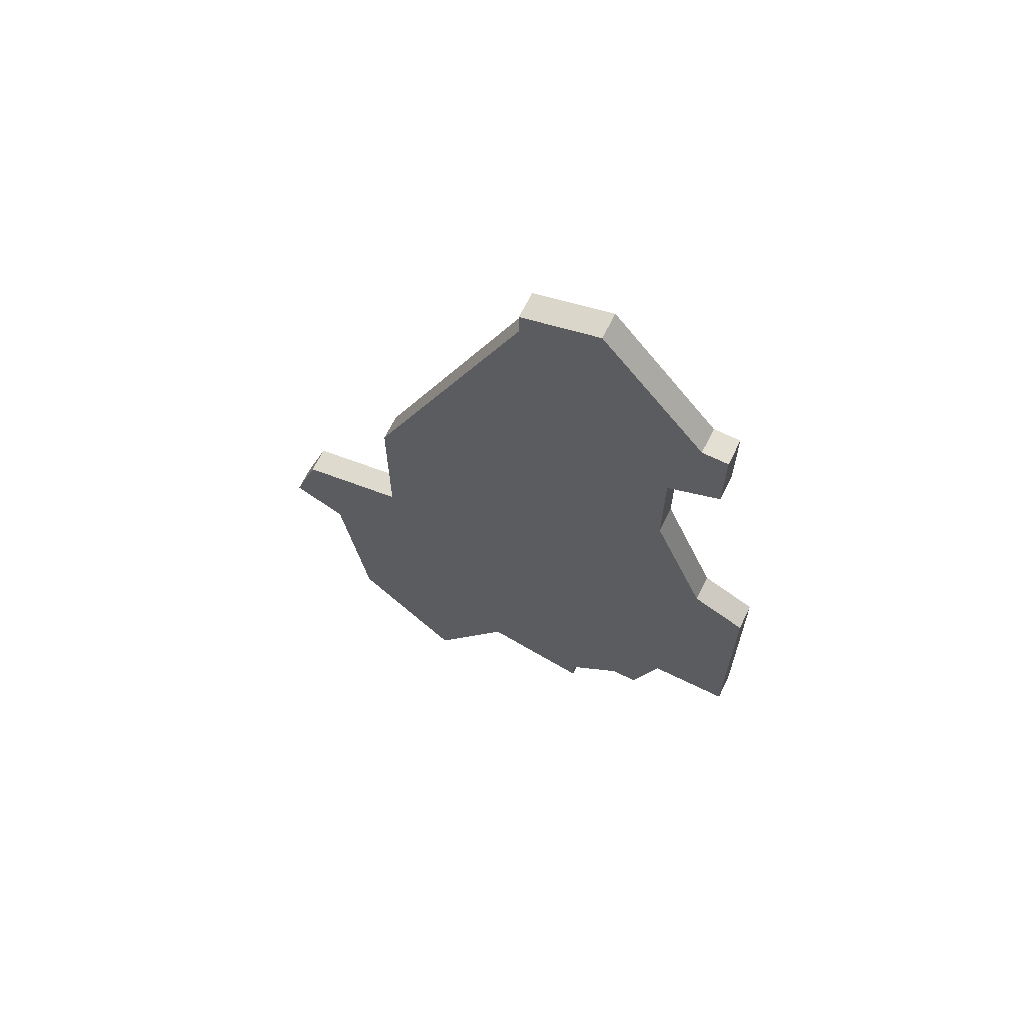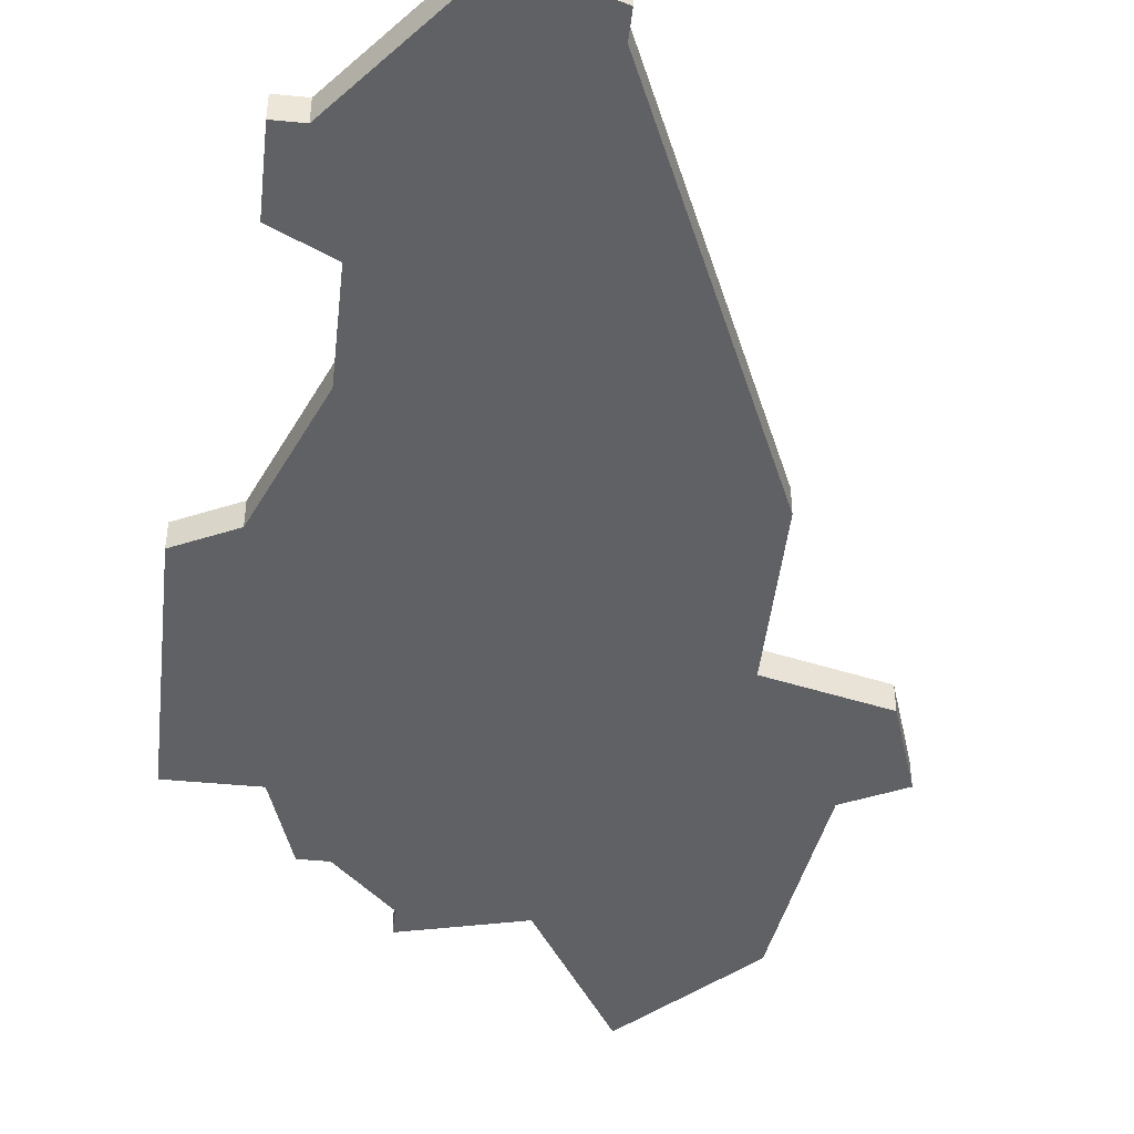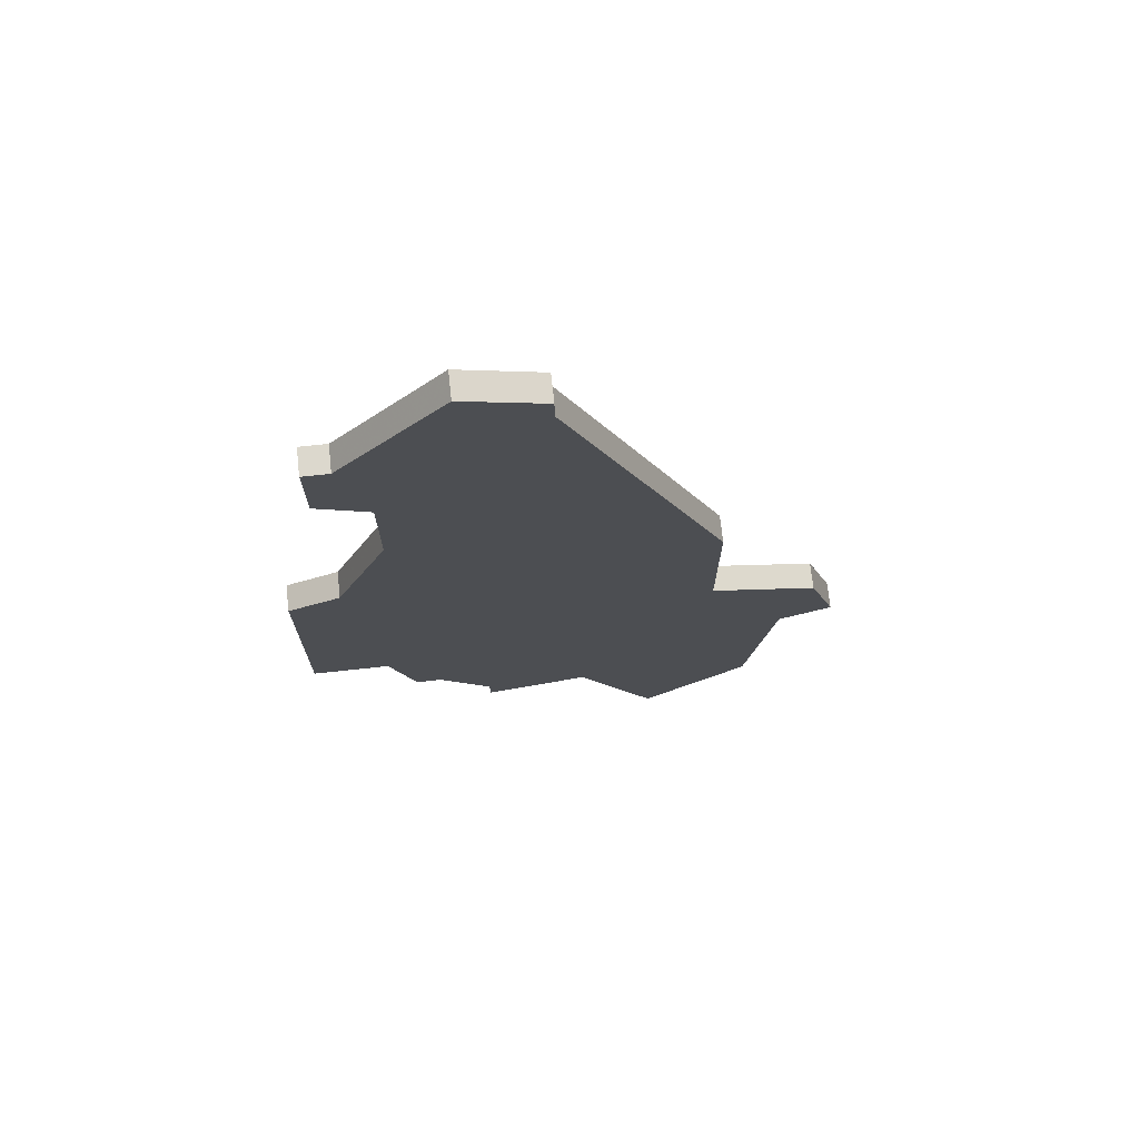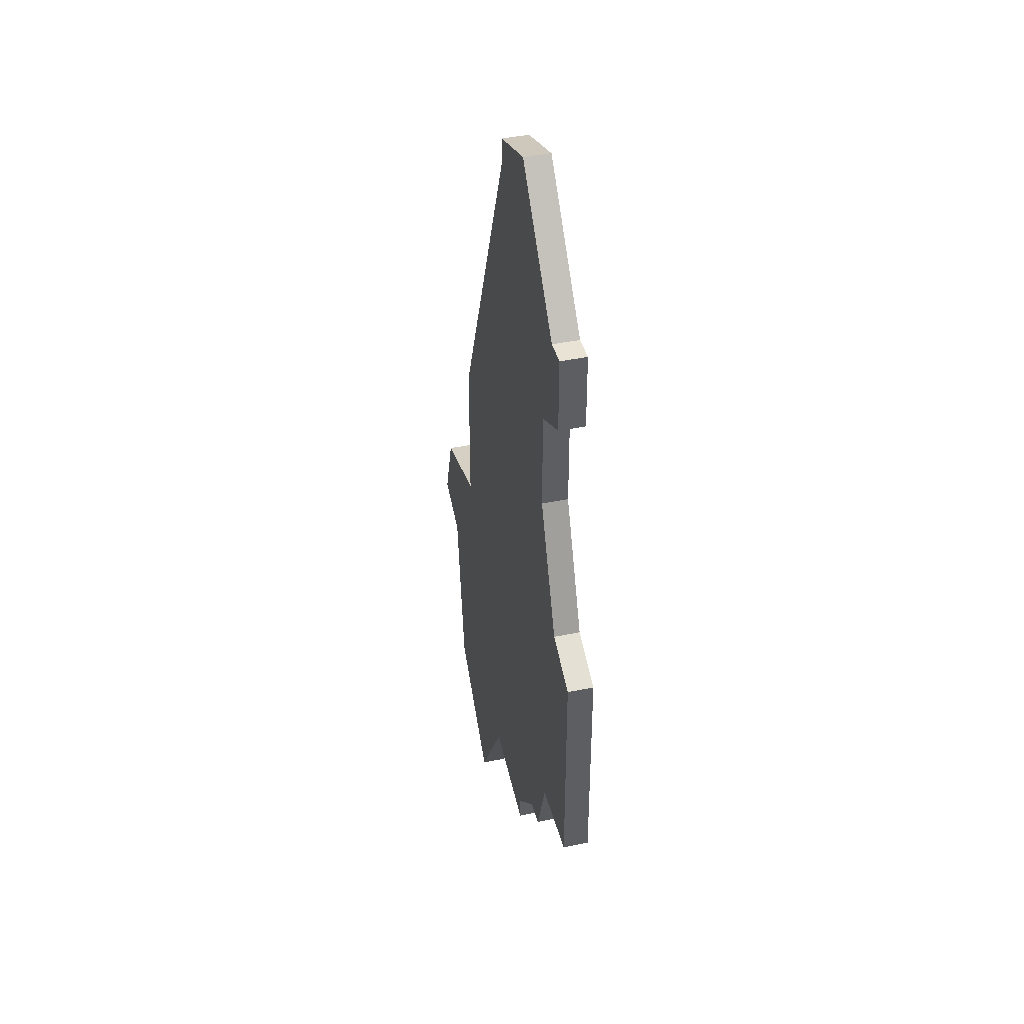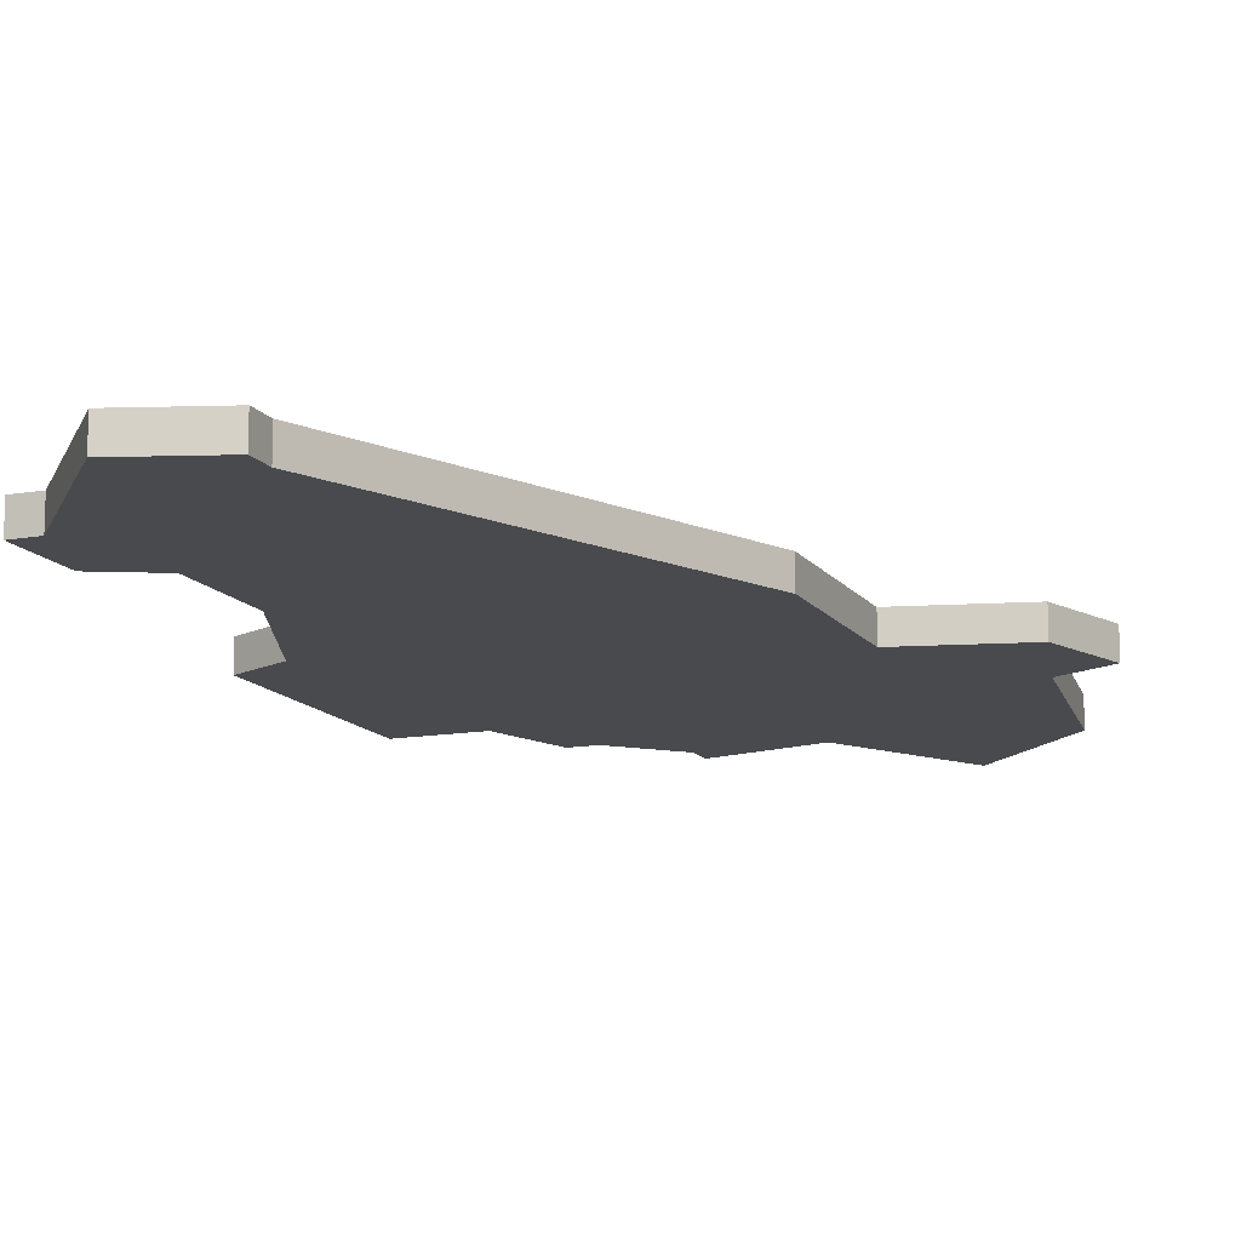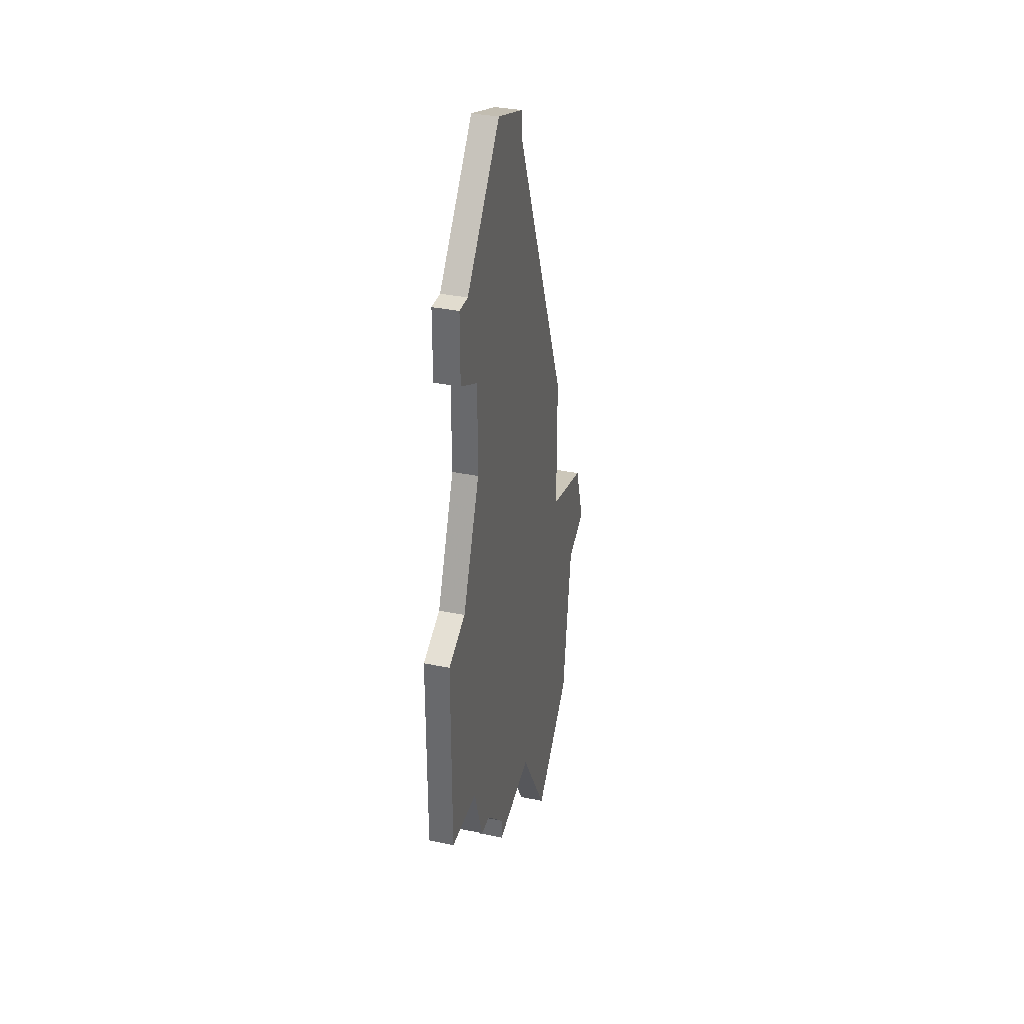
<metadata>
{"format":"obj","ext":"obj","renderer":"f3d","projection":"perspective","resolution":1024,"background":"white","views":[{"elev":66.9,"azim":26.2,"up":"+Y"},{"elev":-45.7,"azim":173.7,"up":"+Z"},{"elev":72.5,"azim":173.9,"up":"+Y"},{"elev":41.0,"azim":75.8,"up":"+Y"},{"elev":-13.0,"azim":-157.9,"up":"+Z"},{"elev":34.4,"azim":105.5,"up":"+Y"}]}
</metadata>
<code>
v 4275 -1012 0
v 4274 -1015 0
v 4276 -1016 0
v 4277 -1023 0
v 4281 -1027 0
v 4284 -1022 0
v 4288 -1023 0
v 4288 -1022 0
v 4290 -1020 0
v 4291 -1020 0
v 4292 -1017 0
v 4295 -1017 0
v 4295 -1013 0
v 4295 -1008 0
v 4293 -1007 0
v 4291 -1002 0
v 4291 -998 0
v 4293 -997 0
v 4293 -994 0
v 4292 -994 0
v 4288 -989 0
v 4285 -990 0
v 4285 -991 0
v 4279 -1005 0
v 4279 -1011 0
v 4275 -1012 1
v 4274 -1015 1
v 4276 -1016 1
v 4277 -1023 1
v 4281 -1027 1
v 4284 -1022 1
v 4288 -1023 1
v 4288 -1022 1
v 4290 -1020 1
v 4291 -1020 1
v 4292 -1017 1
v 4295 -1017 1
v 4295 -1013 1
v 4295 -1008 1
v 4293 -1007 1
v 4291 -1002 1
v 4291 -998 1
v 4293 -997 1
v 4293 -994 1
v 4292 -994 1
v 4288 -989 1
v 4285 -990 1
v 4285 -991 1
v 4279 -1005 1
v 4279 -1011 1
f 2 1 25
f 5 4 3
f 8 7 6
f 11 10 9
f 13 12 11
f 15 14 13
f 19 18 17
f 22 21 20
f 25 24 23
f 3 2 25
f 6 5 3
f 9 8 6
f 15 13 11
f 20 19 17
f 23 22 20
f 6 3 25
f 11 9 6
f 16 15 11
f 23 20 17
f 6 25 23
f 16 11 6
f 23 17 16
f 16 6 23
f 50 26 27
f 28 29 30
f 31 32 33
f 34 35 36
f 36 37 38
f 38 39 40
f 42 43 44
f 45 46 47
f 48 49 50
f 50 27 28
f 28 30 31
f 31 33 34
f 36 38 40
f 42 44 45
f 45 47 48
f 50 28 31
f 31 34 36
f 36 40 41
f 42 45 48
f 48 50 31
f 31 36 41
f 41 42 48
f 48 31 41
f 27 26 2
f 2 26 1
f 28 27 3
f 3 27 2
f 29 28 4
f 4 28 3
f 30 29 5
f 5 29 4
f 31 30 6
f 6 30 5
f 32 31 7
f 7 31 6
f 33 32 8
f 8 32 7
f 34 33 9
f 9 33 8
f 35 34 10
f 10 34 9
f 36 35 11
f 11 35 10
f 37 36 12
f 12 36 11
f 38 37 13
f 13 37 12
f 39 38 14
f 14 38 13
f 40 39 15
f 15 39 14
f 41 40 16
f 16 40 15
f 42 41 17
f 17 41 16
f 43 42 18
f 18 42 17
f 44 43 19
f 19 43 18
f 45 44 20
f 20 44 19
f 46 45 21
f 21 45 20
f 47 46 22
f 22 46 21
f 48 47 23
f 23 47 22
f 49 48 24
f 24 48 23
f 26 50 1
f 1 50 25
f 50 49 25
f 25 49 24

</code>
